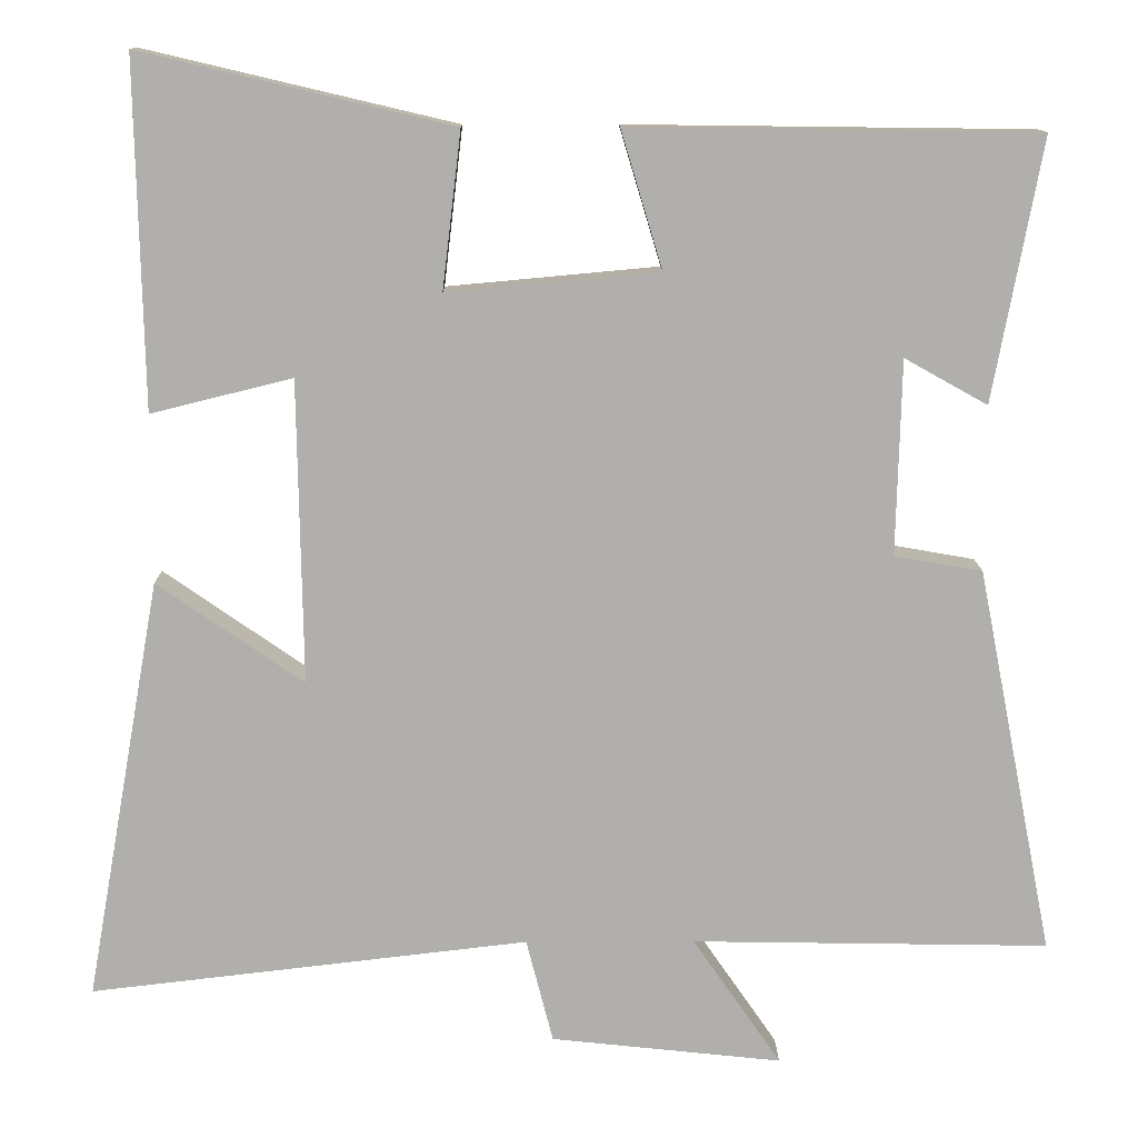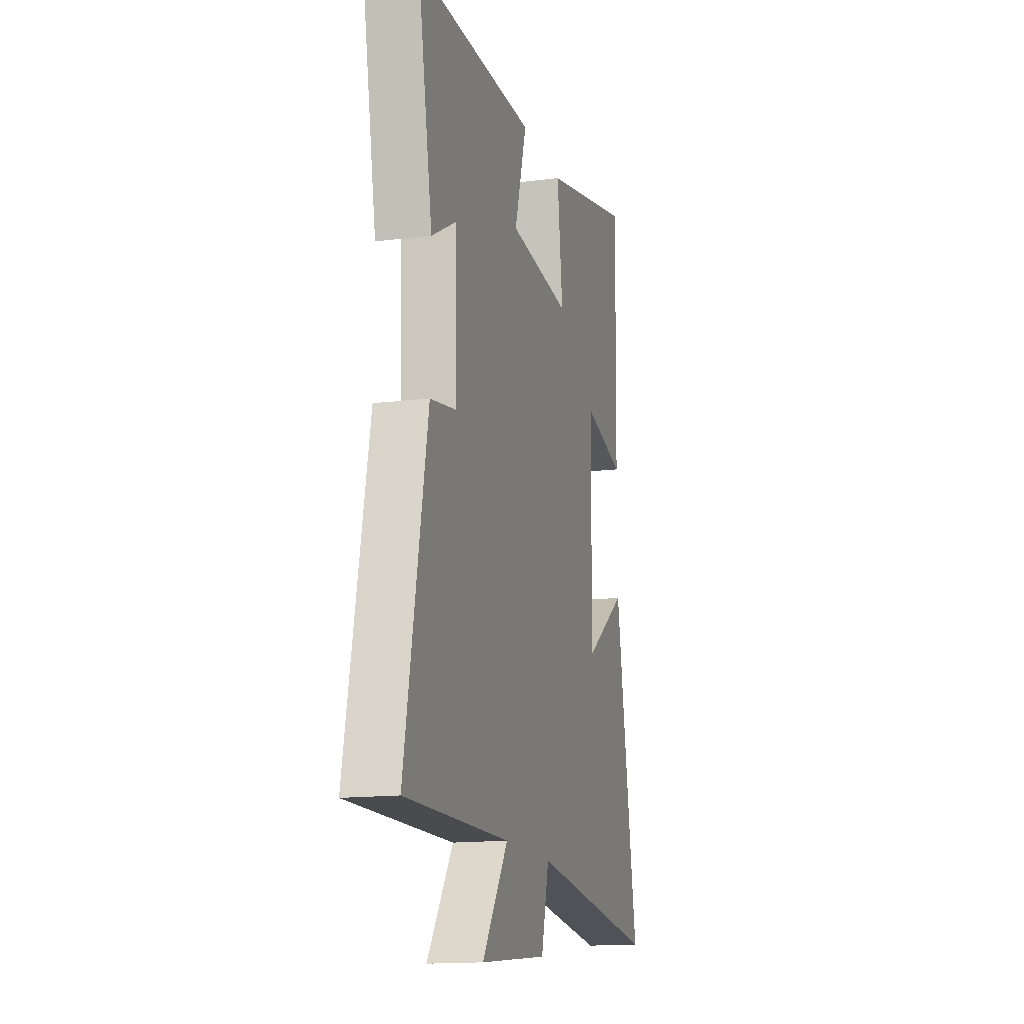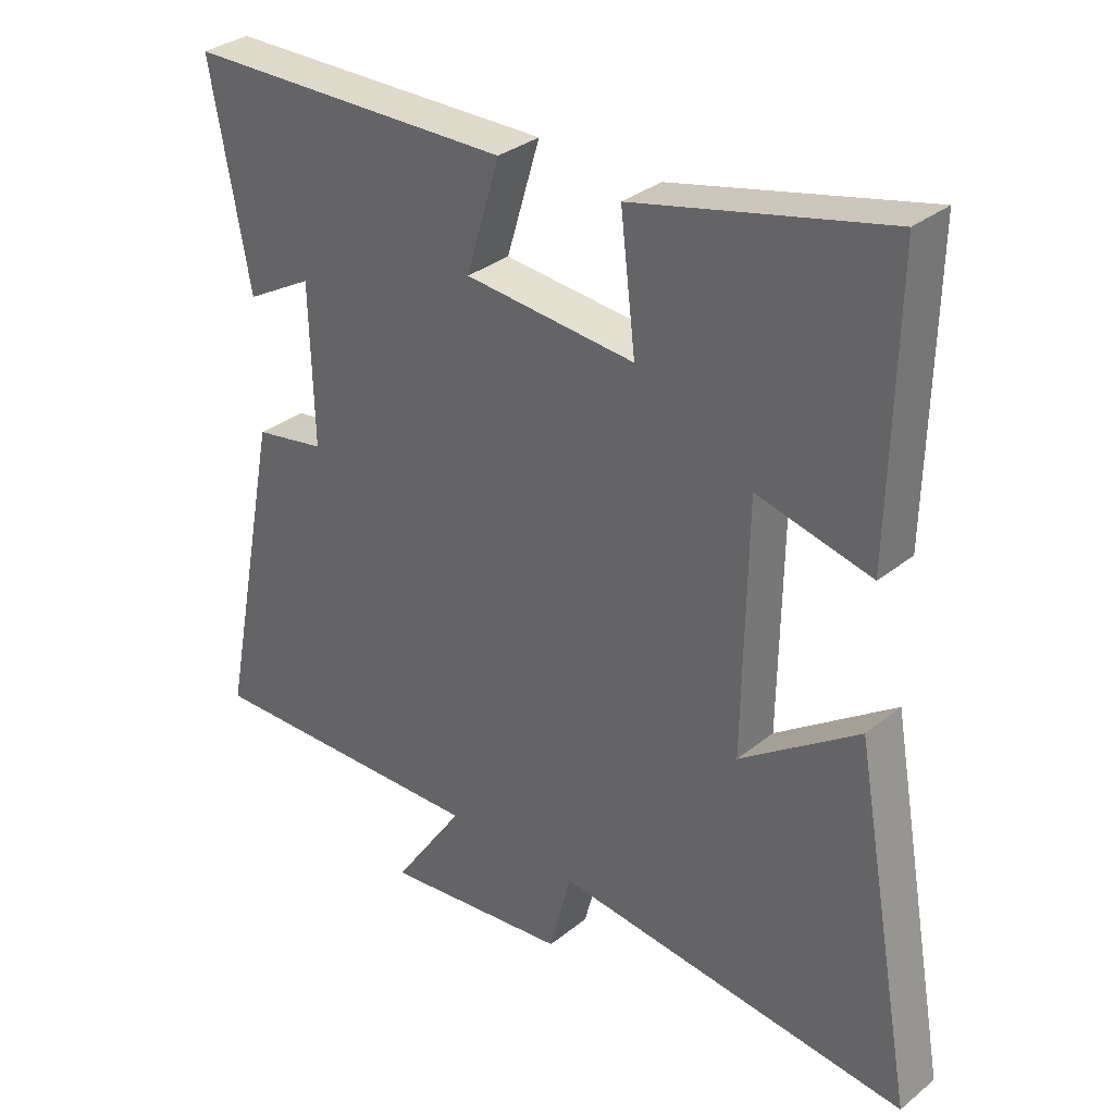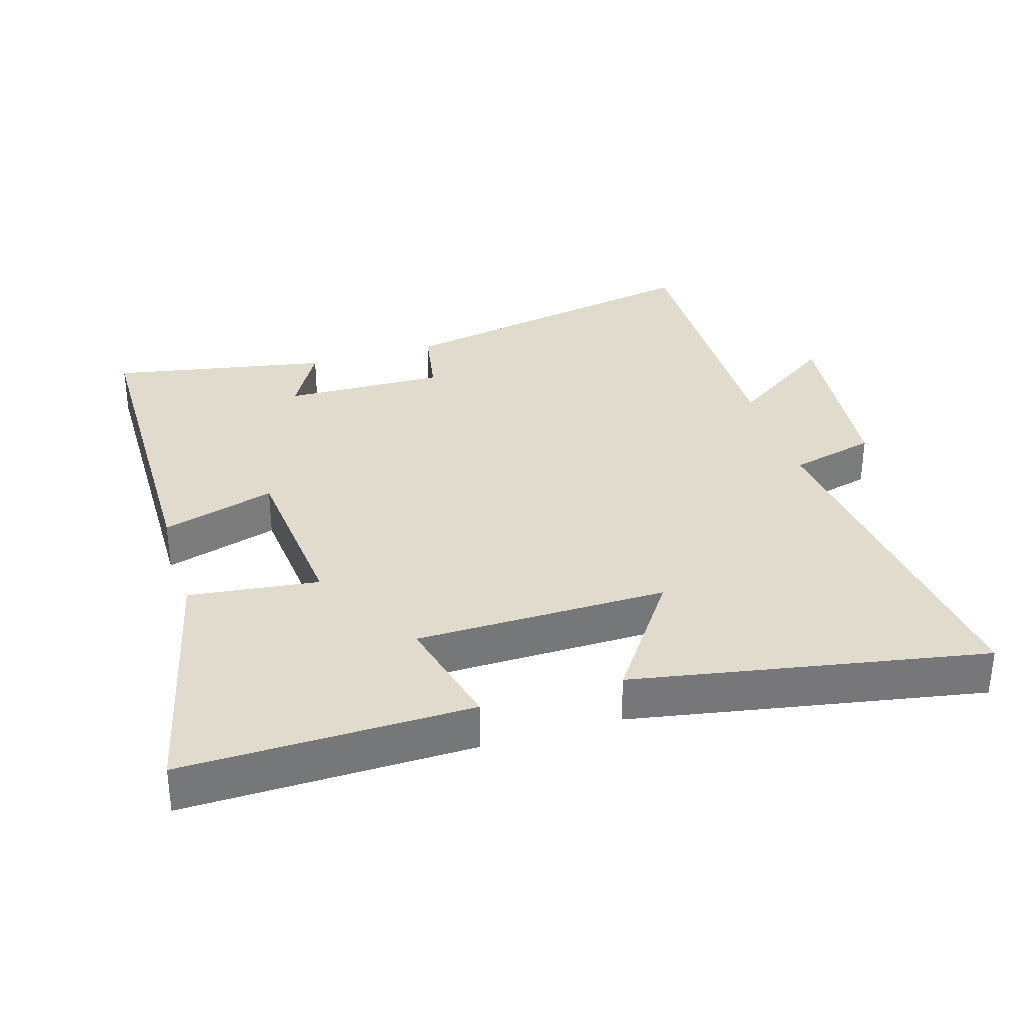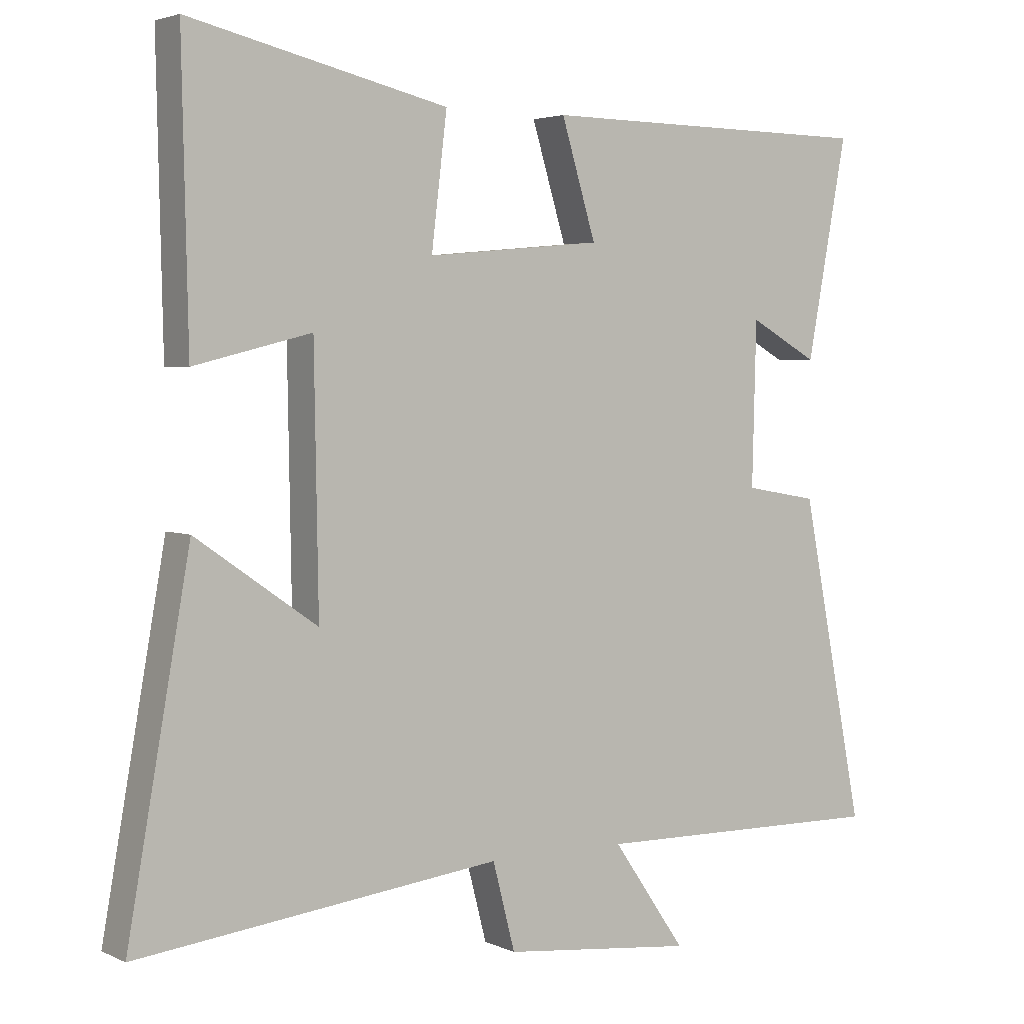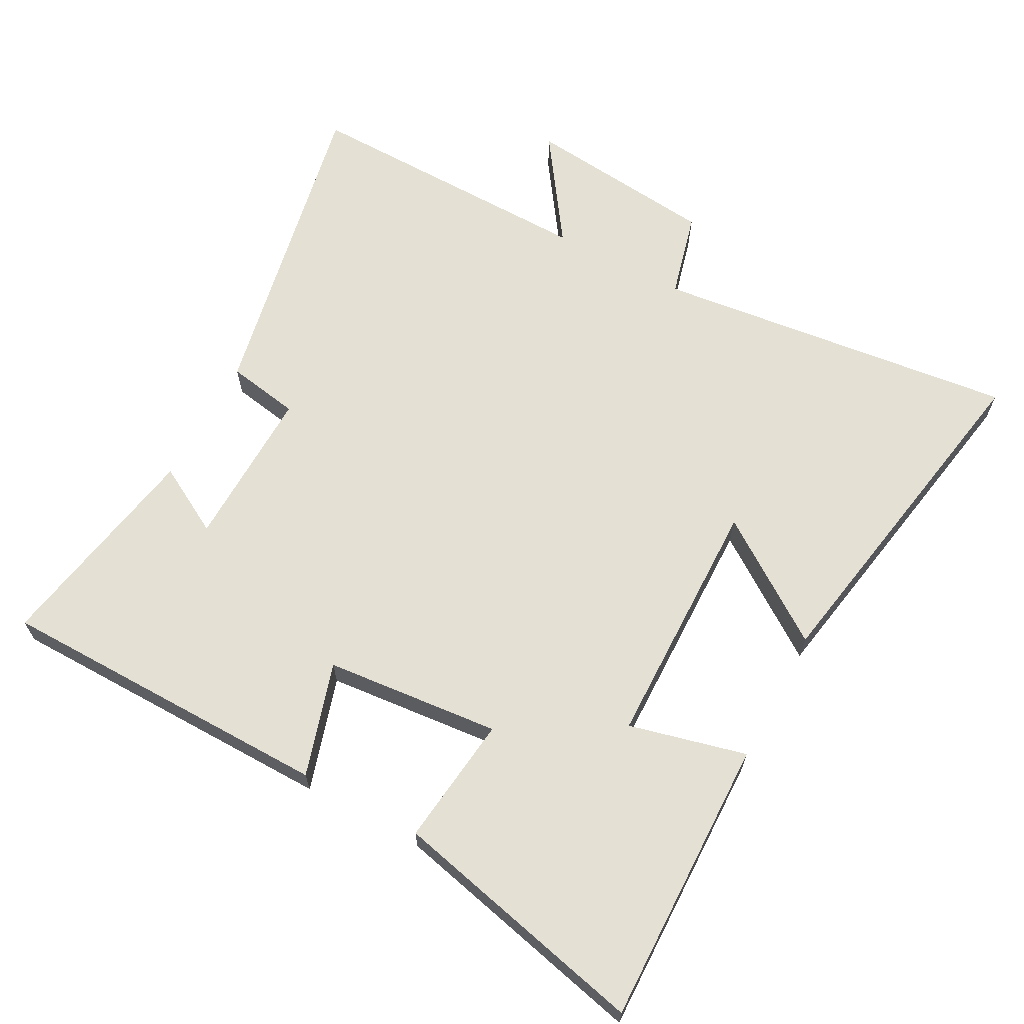
<metadata>
{"format":"obj","ext":"obj","renderer":"f3d","projection":"perspective","resolution":1024,"background":"white","views":[{"elev":12.0,"azim":179.5,"up":"+Z"},{"elev":-15.1,"azim":-75.0,"up":"+Z"},{"elev":32.3,"azim":41.9,"up":"+Z"},{"elev":33.2,"azim":73.2,"up":"+Y"},{"elev":3.5,"azim":145.9,"up":"+Z"},{"elev":65.6,"azim":28.2,"up":"+Y"}]}
</metadata>
<code>
v -0.56 0.07 0.494
v -0.06 0.07 0.5
v -0.111 0.07 0.331
v 0.149 0.07 0.307
v 0.126 0.07 0.5
v 0.509 0.07 0.59
v 0.5 0.07 0.163
v 0.326 0.07 0.206
v 0.32 0.07 -0.168
v 0.5 0.07 -0.043
v 0.593 0.07 -0.563
v 0.053 0.07 -0.5
v 0.02 0.07 -0.628
v -0.264 0.07 -0.658
v -0.155 0.07 -0.5
v -0.594 0.07 -0.507
v -0.5 0.07 -0.03
v -0.392 0.07 -0.011
v -0.398 0.07 0.229
v -0.5 0.07 0.172
v -0.56 0 0.494
v -0.06 0 0.5
v -0.111 0 0.331
v 0.149 0 0.307
v 0.126 0 0.5
v 0.509 0 0.59
v 0.5 0 0.163
v 0.326 0 0.206
v 0.32 0 -0.168
v 0.5 0 -0.043
v 0.593 0 -0.563
v 0.053 0 -0.5
v 0.02 0 -0.628
v -0.264 0 -0.658
v -0.155 0 -0.5
v -0.594 0 -0.507
v -0.5 0 -0.03
v -0.392 0 -0.011
v -0.398 0 0.229
v -0.5 0 0.172
f 19 20 1 2
f 18 19 2 3
f 15 16 17 18
f 15 18 3 4
f 12 13 14 15
f 12 15 4
f 9 10 11 12
f 8 9 12 4
f 6 7 8
f 5 6 8
f 4 5 8
f 22 21 40 39
f 23 22 39 38
f 38 37 36 35
f 24 23 38 35
f 35 34 33 32
f 24 35 32
f 32 31 30 29
f 24 32 29 28
f 28 27 26
f 28 26 25
f 28 25 24
f 1 21 22 2
f 2 22 23 3
f 3 23 24 4
f 4 24 25 5
f 5 25 26 6
f 6 26 27 7
f 7 27 28 8
f 8 28 29 9
f 9 29 30 10
f 10 30 31 11
f 11 31 32 12
f 12 32 33 13
f 13 33 34 14
f 14 34 35 15
f 15 35 36 16
f 16 36 37 17
f 17 37 38 18
f 18 38 39 19
f 19 39 40 20
f 20 40 21 1

</code>
